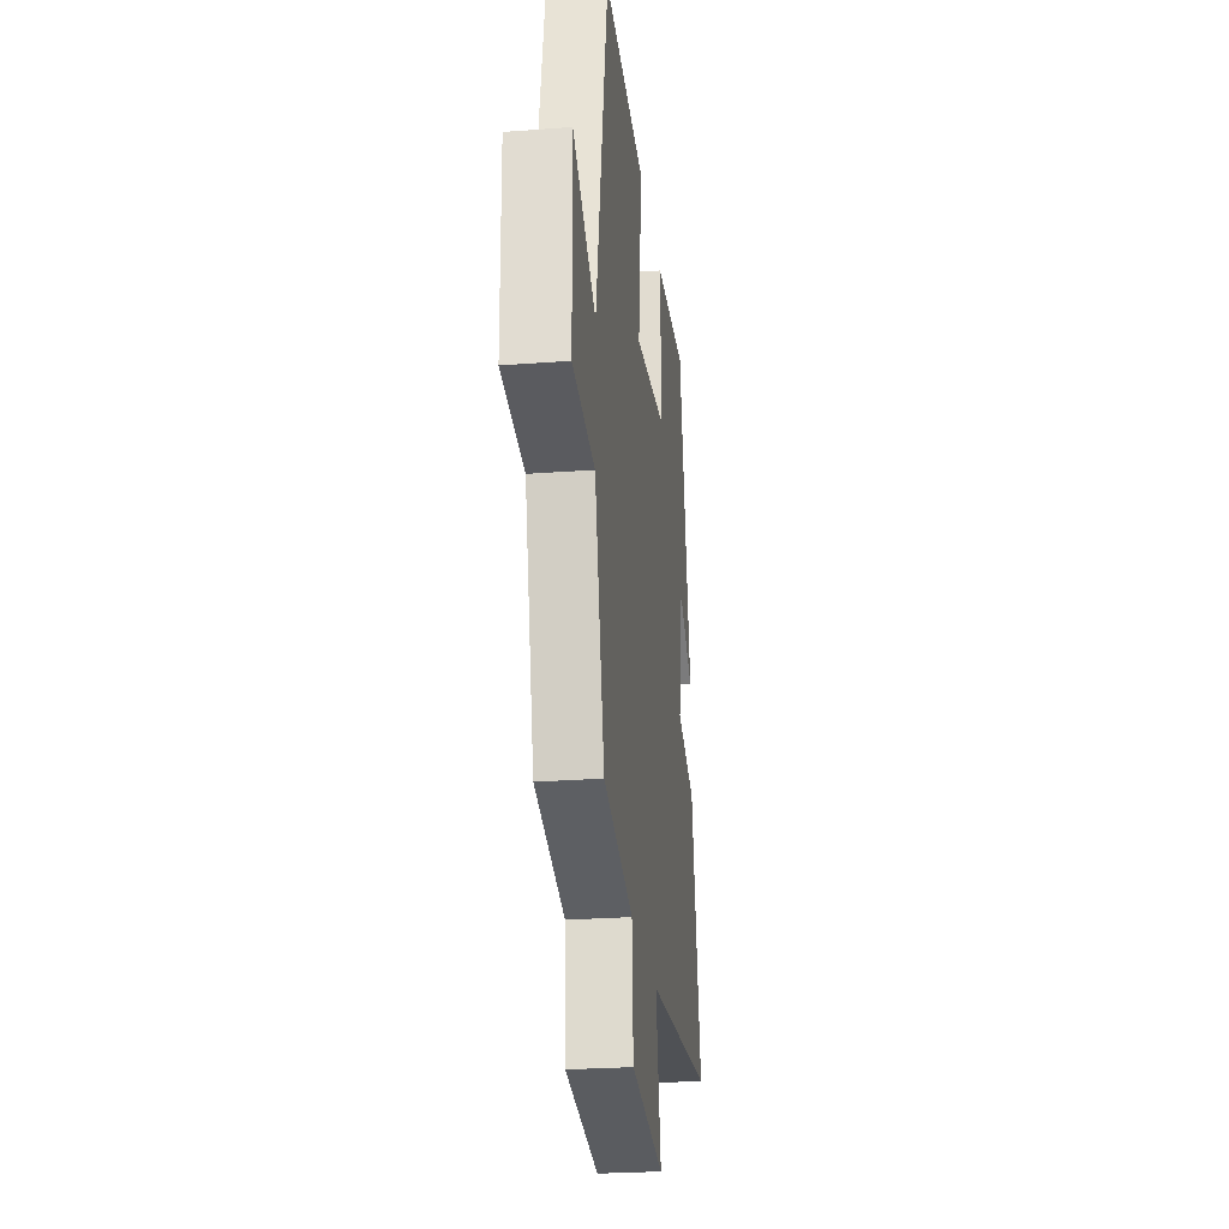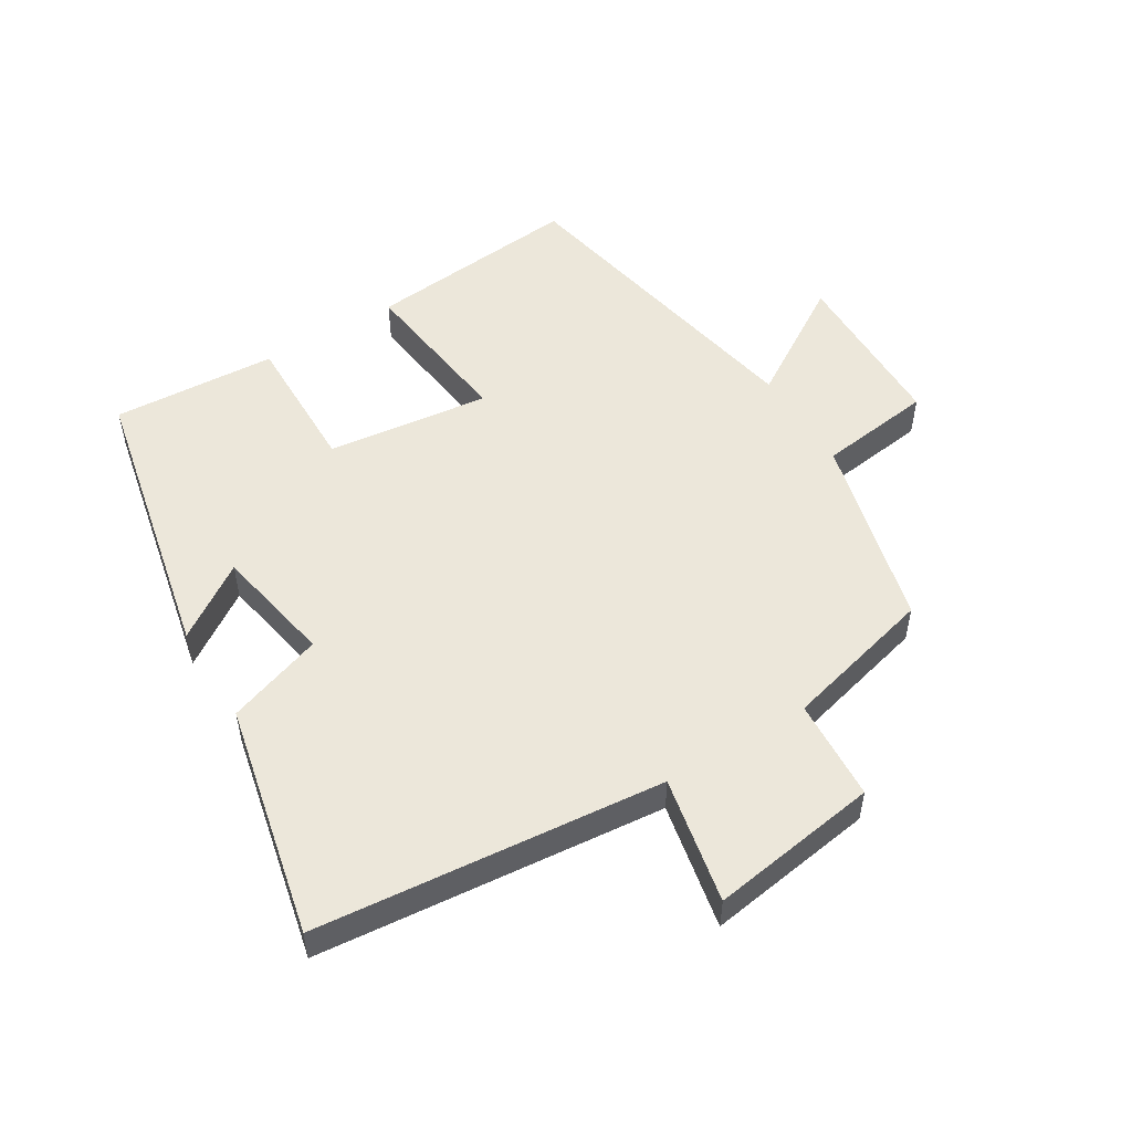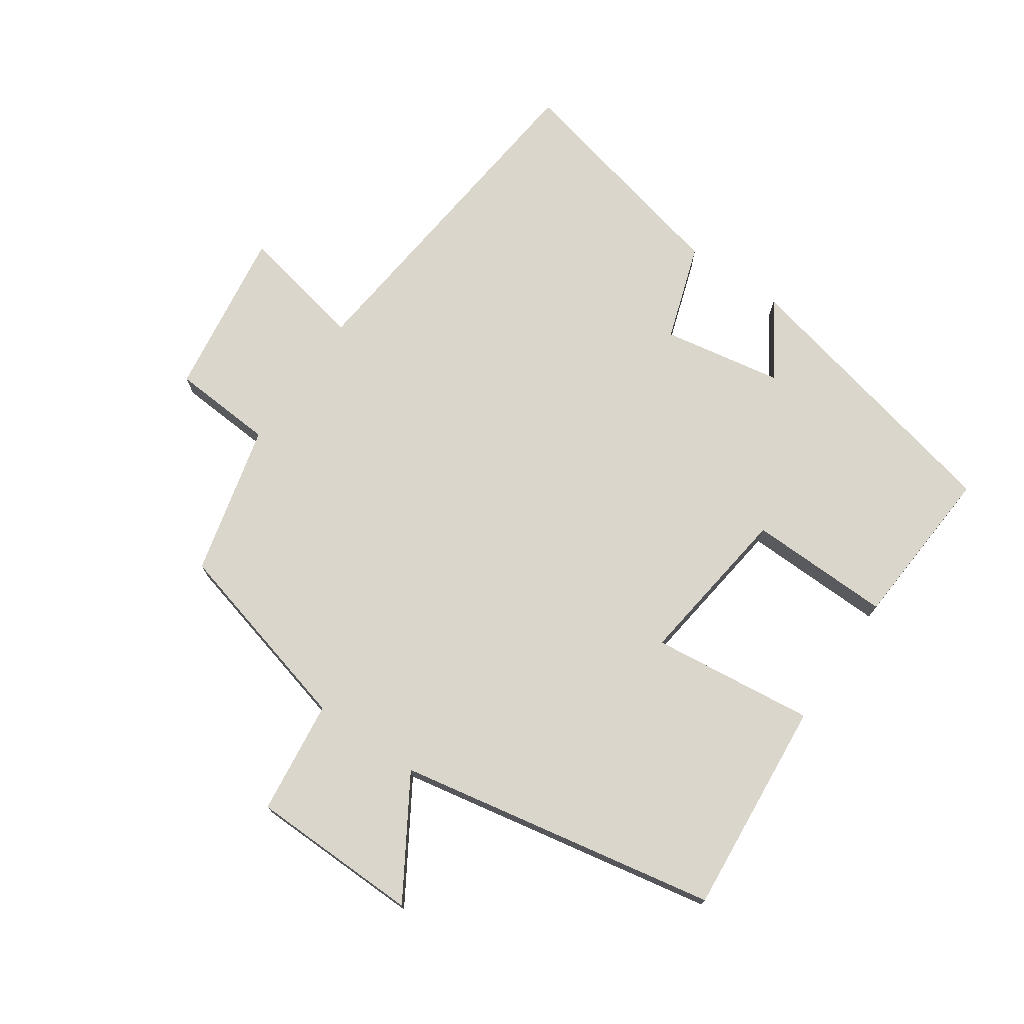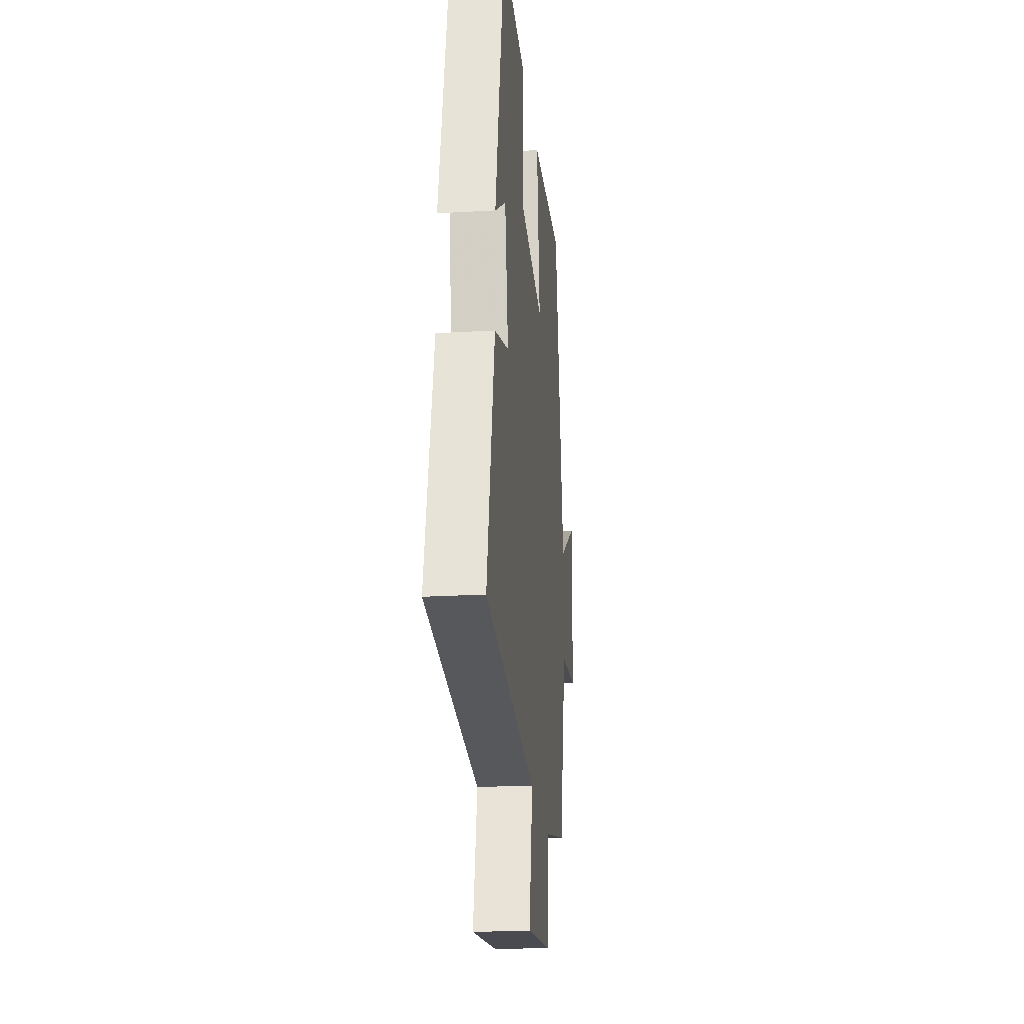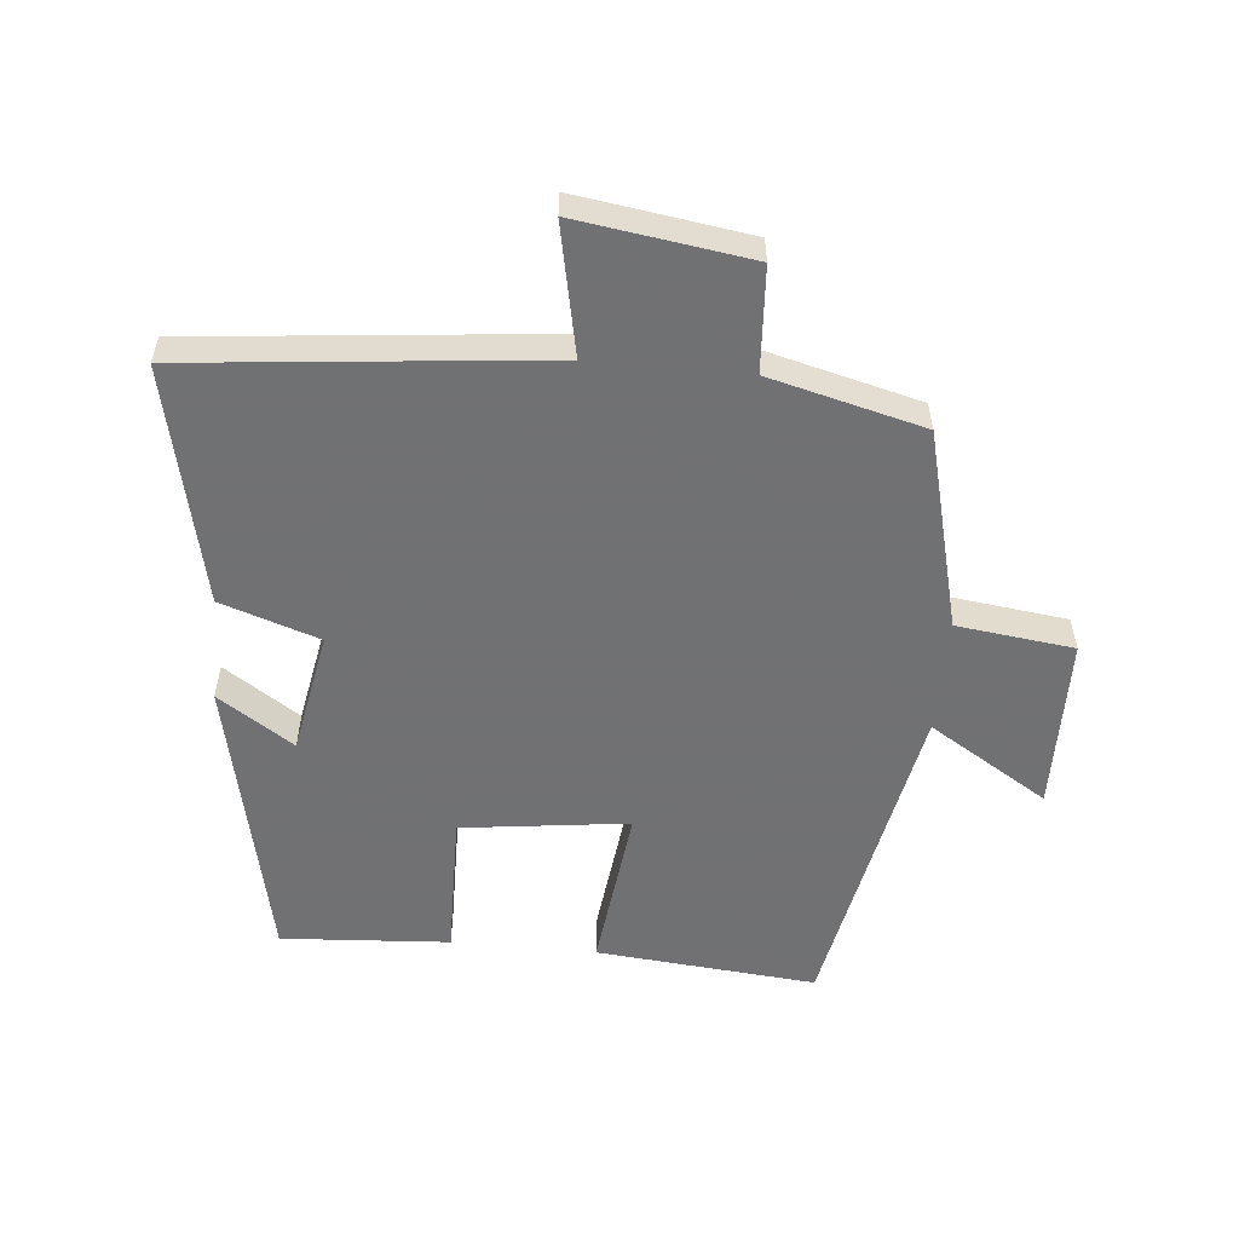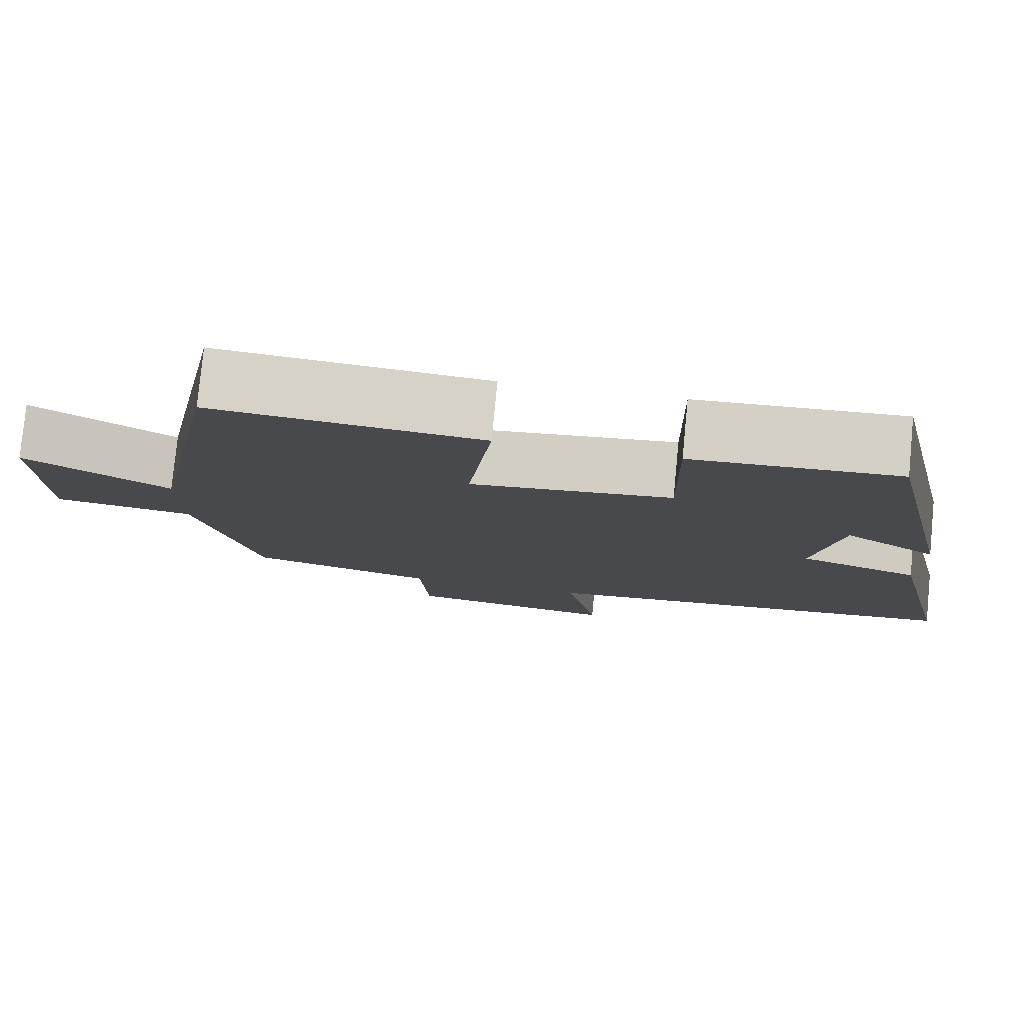
<metadata>
{"format":"obj","ext":"obj","renderer":"f3d","projection":"perspective","resolution":1024,"background":"white","views":[{"elev":-25.7,"azim":-83.1,"up":"+Z"},{"elev":52.3,"azim":148.3,"up":"+Y"},{"elev":74.1,"azim":-55.2,"up":"+Y"},{"elev":-22.8,"azim":95.7,"up":"+Z"},{"elev":-55.3,"azim":174.6,"up":"+Y"},{"elev":78.8,"azim":5.5,"up":"+Z"}]}
</metadata>
<code>
v 0.581 0.07 -0.445
v 0.043 0.07 -0.5
v 0.083 0.07 -0.696
v -0.179 0.07 -0.658
v -0.189 0.07 -0.5
v -0.423 0.07 -0.441
v -0.5 0.07 -0.14
v -0.677 0.07 -0.118
v -0.681 0.07 0.146
v -0.5 0.07 0.034
v -0.404 0.07 0.53
v -0.07 0.07 0.5
v -0.1 0.07 0.247
v 0.152 0.07 0.279
v 0.148 0.07 0.5
v 0.403 0.07 0.517
v 0.5 0.07 0.075
v 0.385 0.07 0.151
v 0.351 0.07 -0.035
v 0.5 0.07 -0.085
v 0.581 0 -0.445
v 0.043 0 -0.5
v 0.083 0 -0.696
v -0.179 0 -0.658
v -0.189 0 -0.5
v -0.423 0 -0.441
v -0.5 0 -0.14
v -0.677 0 -0.118
v -0.681 0 0.146
v -0.5 0 0.034
v -0.404 0 0.53
v -0.07 0 0.5
v -0.1 0 0.247
v 0.152 0 0.279
v 0.148 0 0.5
v 0.403 0 0.517
v 0.5 0 0.075
v 0.385 0 0.151
v 0.351 0 -0.035
v 0.5 0 -0.085
f 19 20 1 2
f 18 19 2
f 15 16 17 18
f 14 15 18
f 13 14 18 2
f 10 11 12 13
f 10 13 2
f 7 8 9 10
f 7 10 2
f 6 7 2
f 5 6 2
f 2 3 4 5
f 22 21 40 39
f 22 39 38
f 38 37 36 35
f 38 35 34
f 22 38 34 33
f 33 32 31 30
f 22 33 30
f 30 29 28 27
f 22 30 27
f 22 27 26
f 22 26 25
f 25 24 23 22
f 1 21 22 2
f 2 22 23 3
f 3 23 24 4
f 4 24 25 5
f 5 25 26 6
f 6 26 27 7
f 7 27 28 8
f 8 28 29 9
f 9 29 30 10
f 10 30 31 11
f 11 31 32 12
f 12 32 33 13
f 13 33 34 14
f 14 34 35 15
f 15 35 36 16
f 16 36 37 17
f 17 37 38 18
f 18 38 39 19
f 19 39 40 20
f 20 40 21 1

</code>
